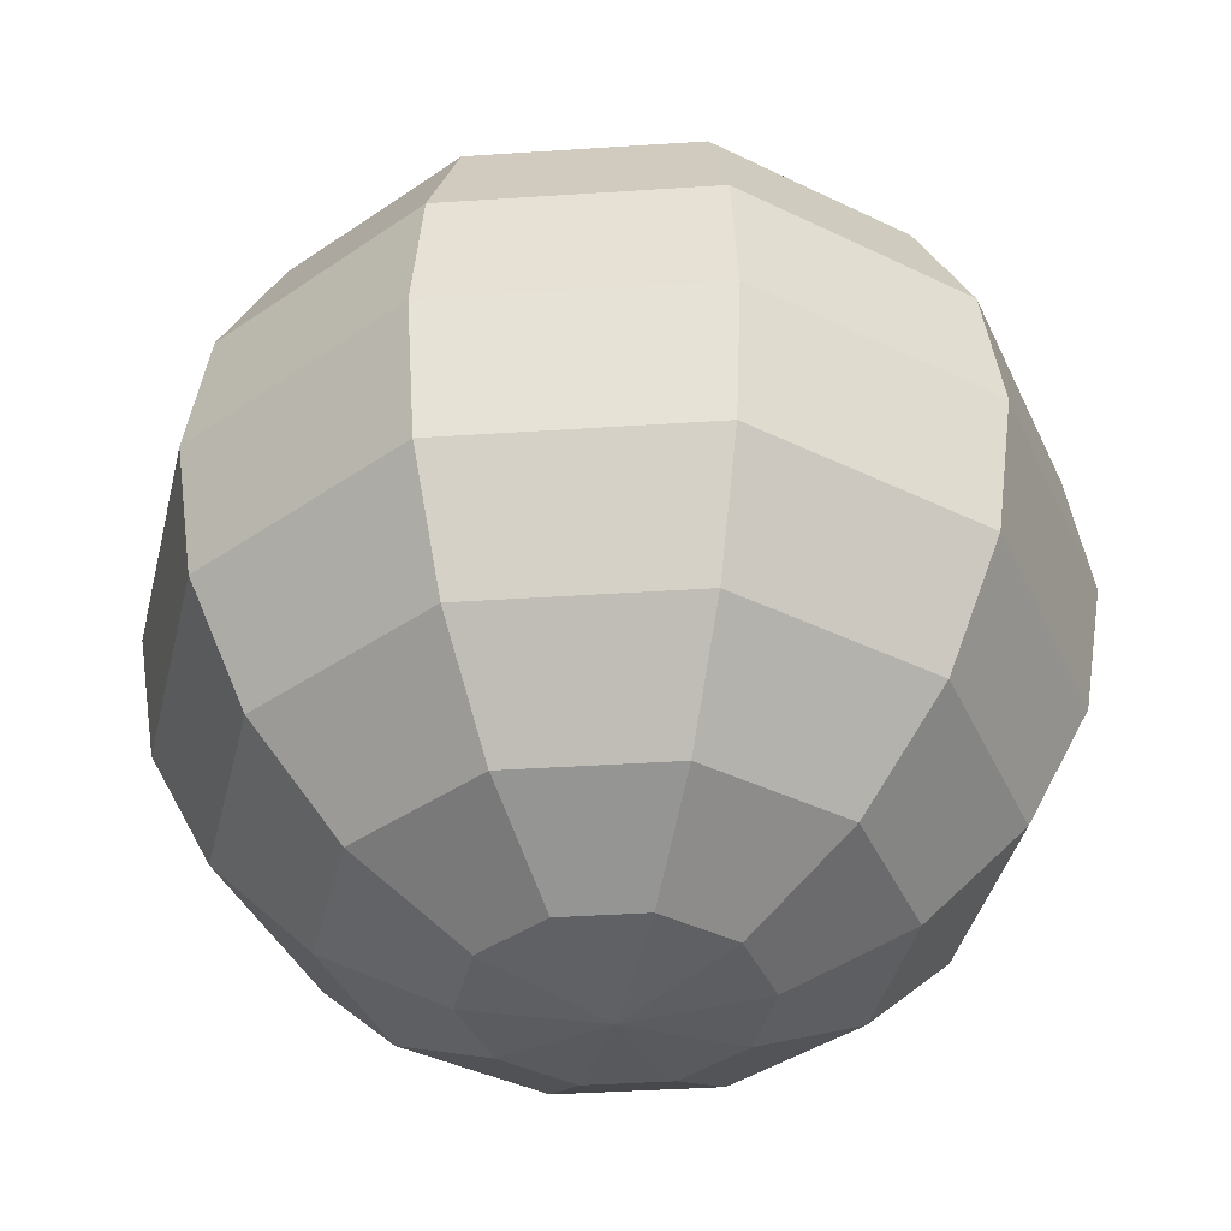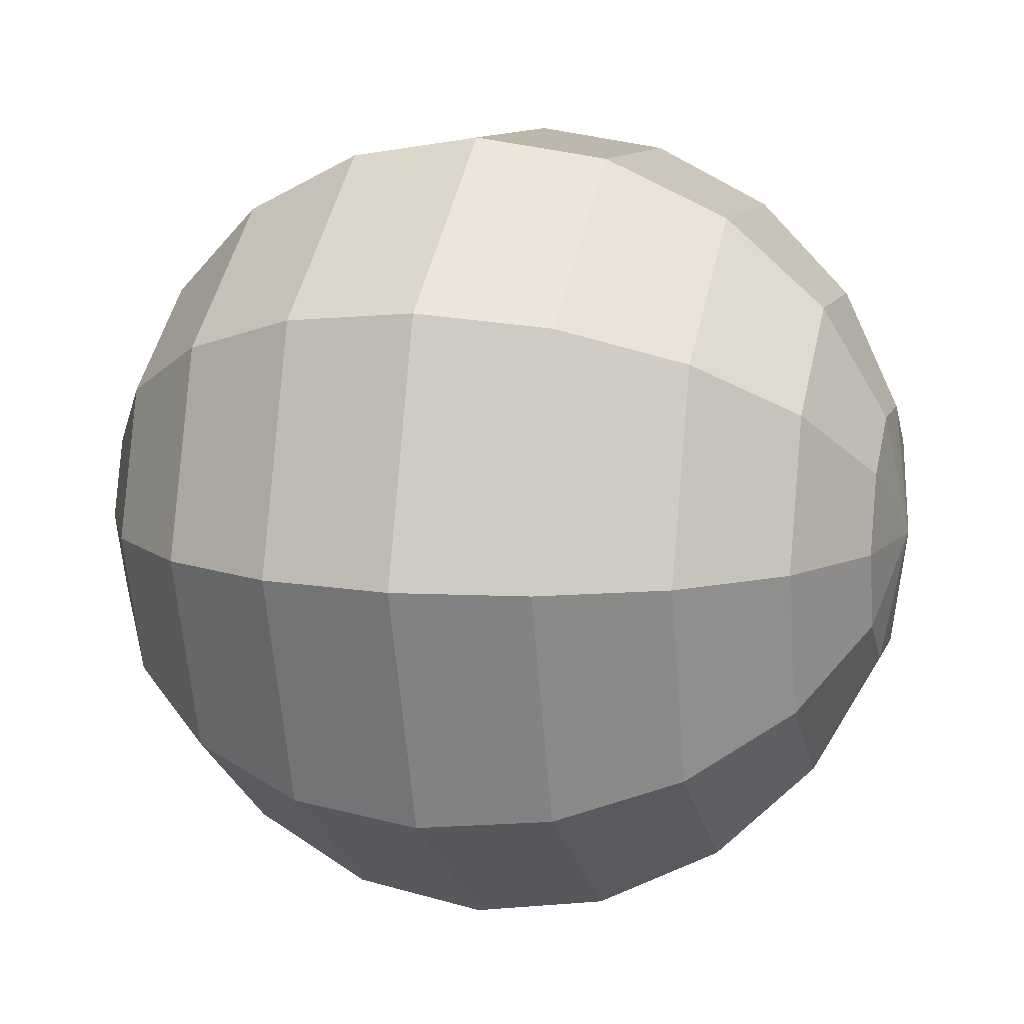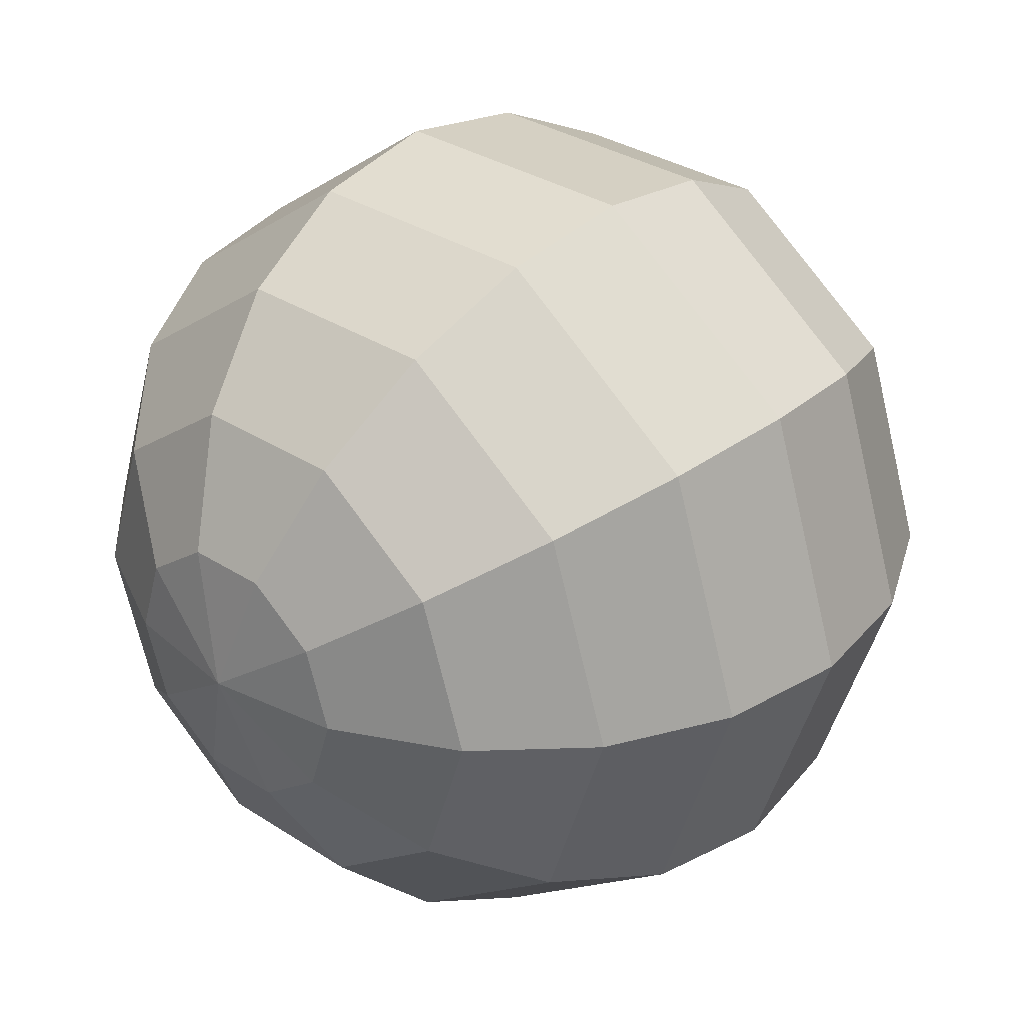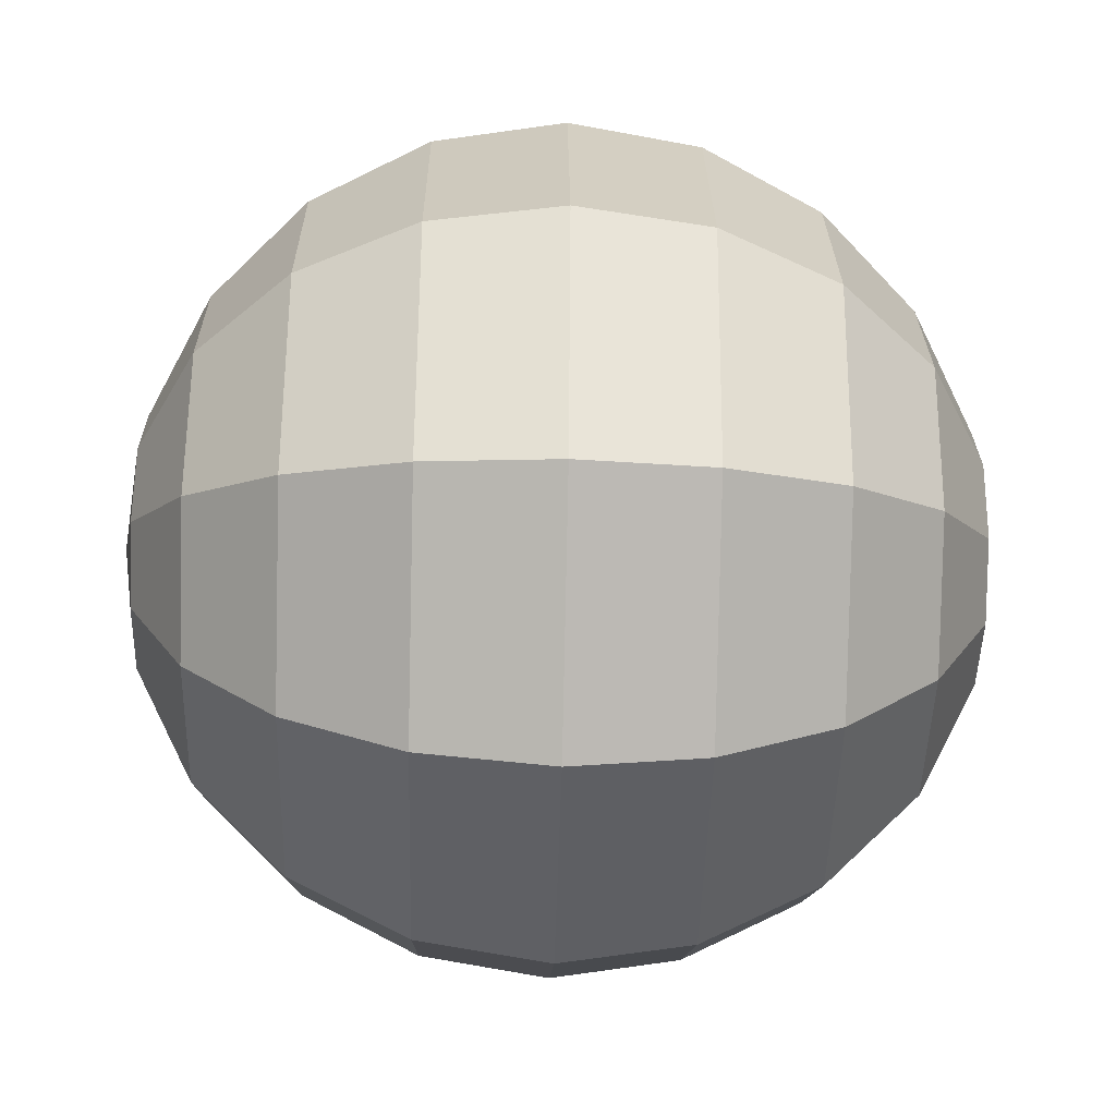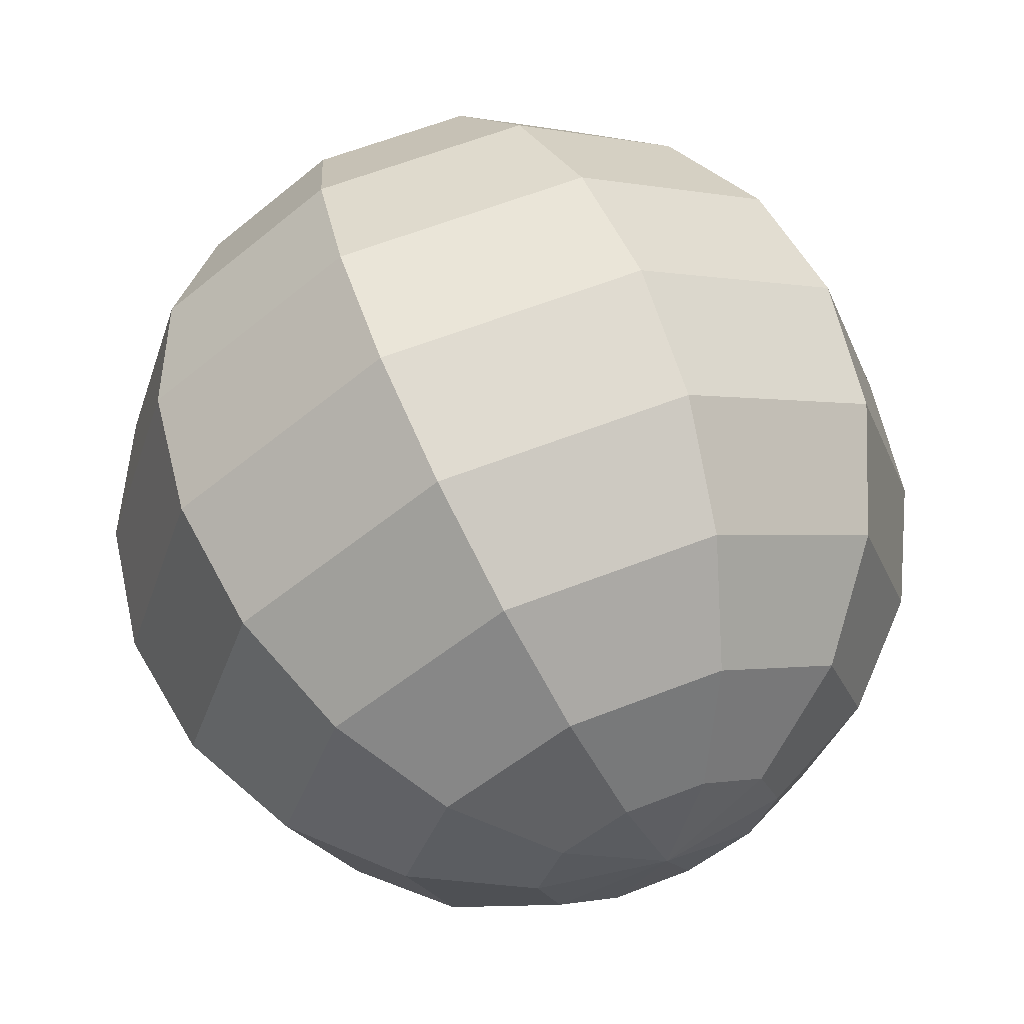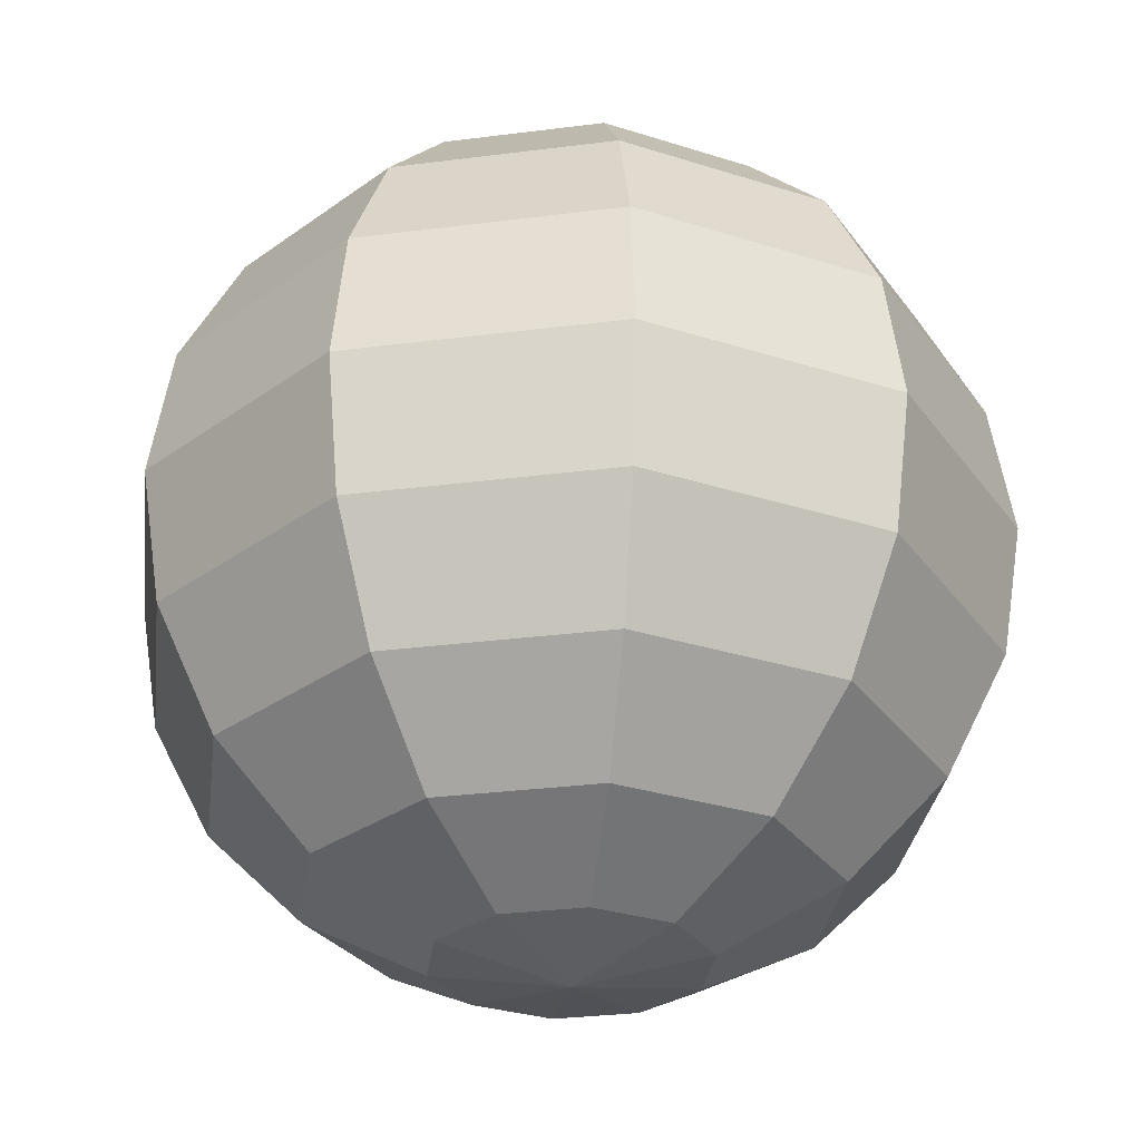
<metadata>
{"format":"obj","ext":"obj","renderer":"f3d","projection":"perspective","resolution":1024,"background":"white","views":[{"elev":-39.6,"azim":-31.3,"up":"+Z"},{"elev":10.5,"azim":-74.4,"up":"+Y"},{"elev":32.1,"azim":42.3,"up":"+Y"},{"elev":-47.3,"azim":88.5,"up":"+Y"},{"elev":62.6,"azim":-21.5,"up":"+Y"},{"elev":-29.8,"azim":118.7,"up":"+Z"}]}
</metadata>
<code>
g default
v 0.0025 0.001816 -0.009511
v 0.000955 0.002939 -0.009511
v -0.000955 0.002939 -0.009511
v -0.0025 0.001816 -0.009511
v -0.00309 -0 -0.009511
v -0.0025 -0.001816 -0.009511
v -0.000955 -0.002939 -0.009511
v 0.000955 -0.002939 -0.009511
v 0.0025 -0.001816 -0.009511
v 0.00309 -0 -0.009511
v 0.004755 0.003455 -0.00809
v 0.001816 0.00559 -0.00809
v -0.001816 0.00559 -0.00809
v -0.004755 0.003455 -0.00809
v -0.005878 -0 -0.00809
v -0.004755 -0.003455 -0.00809
v -0.001816 -0.00559 -0.00809
v 0.001816 -0.00559 -0.00809
v 0.004755 -0.003455 -0.00809
v 0.005878 -0 -0.00809
v 0.006545 0.004755 -0.005878
v 0.0025 0.007694 -0.005878
v -0.0025 0.007694 -0.005878
v -0.006545 0.004755 -0.005878
v -0.00809 -0 -0.005878
v -0.006545 -0.004755 -0.005878
v -0.0025 -0.007694 -0.005878
v 0.0025 -0.007694 -0.005878
v 0.006545 -0.004755 -0.005878
v 0.00809 -0 -0.005878
v 0.007694 0.00559 -0.00309
v 0.002939 0.009045 -0.00309
v -0.002939 0.009045 -0.00309
v -0.007694 0.00559 -0.00309
v -0.009511 -0 -0.00309
v -0.007694 -0.00559 -0.00309
v -0.002939 -0.009045 -0.00309
v 0.002939 -0.009045 -0.00309
v 0.007694 -0.00559 -0.00309
v 0.009511 -0 -0.00309
v 0.00809 0.005878 -0
v 0.00309 0.009511 -0
v -0.00309 0.009511 -0
v -0.00809 0.005878 -0
v -0.01 -0 0
v -0.00809 -0.005878 0
v -0.00309 -0.009511 0
v 0.00309 -0.009511 0
v 0.00809 -0.005878 0
v 0.01 0 0
v 0.007694 0.00559 0.00309
v 0.002939 0.009045 0.00309
v -0.002939 0.009045 0.00309
v -0.007694 0.00559 0.00309
v -0.009511 -0 0.00309
v -0.007694 -0.00559 0.00309
v -0.002939 -0.009045 0.00309
v 0.002939 -0.009045 0.00309
v 0.007694 -0.00559 0.00309
v 0.009511 0 0.00309
v 0.006545 0.004755 0.005878
v 0.0025 0.007694 0.005878
v -0.0025 0.007694 0.005878
v -0.006545 0.004755 0.005878
v -0.00809 -0 0.005878
v -0.006545 -0.004755 0.005878
v -0.0025 -0.007694 0.005878
v 0.0025 -0.007694 0.005878
v 0.006545 -0.004755 0.005878
v 0.00809 0 0.005878
v 0.004755 0.003455 0.00809
v 0.001816 0.00559 0.00809
v -0.001816 0.00559 0.00809
v -0.004755 0.003455 0.00809
v -0.005878 -0 0.00809
v -0.004755 -0.003455 0.00809
v -0.001816 -0.00559 0.00809
v 0.001816 -0.00559 0.00809
v 0.004755 -0.003455 0.00809
v 0.005878 0 0.00809
v 0.0025 0.001816 0.009511
v 0.000955 0.002939 0.009511
v -0.000955 0.002939 0.009511
v -0.0025 0.001816 0.009511
v -0.00309 -0 0.009511
v -0.0025 -0.001816 0.009511
v -0.000955 -0.002939 0.009511
v 0.000955 -0.002939 0.009511
v 0.0025 -0.001816 0.009511
v 0.00309 0 0.009511
v 0 -0 -0.01
v 0 0 0.01
g pSphere1
f 1 2 11
f 11 2 12
f 2 3 12
f 12 3 13
f 3 4 13
f 13 4 14
f 4 5 14
f 14 5 15
f 5 6 15
f 15 6 16
f 6 7 16
f 16 7 17
f 7 8 17
f 17 8 18
f 8 9 18
f 18 9 19
f 9 10 19
f 19 10 20
f 10 1 20
f 20 1 11
f 11 12 21
f 21 12 22
f 12 13 22
f 22 13 23
f 13 14 23
f 23 14 24
f 14 15 24
f 24 15 25
f 15 16 25
f 25 16 26
f 16 17 26
f 26 17 27
f 17 18 27
f 27 18 28
f 18 19 28
f 28 19 29
f 19 20 29
f 29 20 30
f 20 11 30
f 30 11 21
f 21 22 31
f 31 22 32
f 22 23 32
f 32 23 33
f 23 24 33
f 33 24 34
f 24 25 34
f 34 25 35
f 25 26 35
f 35 26 36
f 26 27 36
f 36 27 37
f 27 28 37
f 37 28 38
f 28 29 38
f 38 29 39
f 29 30 39
f 39 30 40
f 30 21 40
f 40 21 31
f 31 32 41
f 41 32 42
f 32 33 42
f 42 33 43
f 33 34 43
f 43 34 44
f 34 35 44
f 44 35 45
f 35 36 45
f 45 36 46
f 36 37 46
f 46 37 47
f 37 38 47
f 47 38 48
f 38 39 48
f 48 39 49
f 39 40 49
f 49 40 50
f 40 31 50
f 50 31 41
f 41 42 51
f 51 42 52
f 42 43 52
f 52 43 53
f 43 44 53
f 53 44 54
f 44 45 54
f 54 45 55
f 45 46 55
f 55 46 56
f 46 47 56
f 56 47 57
f 47 48 57
f 57 48 58
f 48 49 58
f 58 49 59
f 49 50 59
f 59 50 60
f 50 41 60
f 60 41 51
f 51 52 61
f 61 52 62
f 52 53 62
f 62 53 63
f 53 54 63
f 63 54 64
f 54 55 64
f 64 55 65
f 55 56 65
f 65 56 66
f 56 57 66
f 66 57 67
f 57 58 67
f 67 58 68
f 58 59 68
f 68 59 69
f 59 60 69
f 69 60 70
f 60 51 70
f 70 51 61
f 61 62 71
f 71 62 72
f 62 63 72
f 72 63 73
f 63 64 73
f 73 64 74
f 64 65 74
f 74 65 75
f 65 66 75
f 75 66 76
f 66 67 76
f 76 67 77
f 67 68 77
f 77 68 78
f 68 69 78
f 78 69 79
f 69 70 79
f 79 70 80
f 70 61 80
f 80 61 71
f 71 72 81
f 81 72 82
f 72 73 82
f 82 73 83
f 73 74 83
f 83 74 84
f 74 75 84
f 84 75 85
f 75 76 85
f 85 76 86
f 76 77 86
f 86 77 87
f 77 78 87
f 87 78 88
f 78 79 88
f 88 79 89
f 79 80 89
f 89 80 90
f 80 71 90
f 90 71 81
f 2 1 91
f 3 2 91
f 4 3 91
f 5 4 91
f 6 5 91
f 7 6 91
f 8 7 91
f 9 8 91
f 10 9 91
f 1 10 91
f 81 82 92
f 82 83 92
f 83 84 92
f 84 85 92
f 85 86 92
f 86 87 92
f 87 88 92
f 88 89 92
f 89 90 92
f 90 81 92
g default
v 0.0025 0.001816 -0.009511
v 0.000955 0.002939 -0.009511
v -0.000955 0.002939 -0.009511
v -0.0025 0.001816 -0.009511
v -0.00309 -0 -0.009511
v -0.0025 -0.001816 -0.009511
v -0.000955 -0.002939 -0.009511
v 0.000955 -0.002939 -0.009511
v 0.0025 -0.001816 -0.009511
v 0.00309 -0 -0.009511
v 0.004755 0.003455 -0.00809
v 0.001816 0.00559 -0.00809
v -0.001816 0.00559 -0.00809
v -0.004755 0.003455 -0.00809
v -0.005878 -0 -0.00809
v -0.004755 -0.003455 -0.00809
v -0.001816 -0.00559 -0.00809
v 0.001816 -0.00559 -0.00809
v 0.004755 -0.003455 -0.00809
v 0.005878 -0 -0.00809
v 0.006545 0.004755 -0.005878
v 0.0025 0.007694 -0.005878
v -0.0025 0.007694 -0.005878
v -0.006545 0.004755 -0.005878
v -0.00809 -0 -0.005878
v -0.006545 -0.004755 -0.005878
v -0.0025 -0.007694 -0.005878
v 0.0025 -0.007694 -0.005878
v 0.006545 -0.004755 -0.005878
v 0.00809 -0 -0.005878
v 0.007694 0.00559 -0.00309
v 0.002939 0.009045 -0.00309
v -0.002939 0.009045 -0.00309
v -0.007694 0.00559 -0.00309
v -0.009511 -0 -0.00309
v -0.007694 -0.00559 -0.00309
v -0.002939 -0.009045 -0.00309
v 0.002939 -0.009045 -0.00309
v 0.007694 -0.00559 -0.00309
v 0.009511 -0 -0.00309
v 0.00809 0.005878 -0
v 0.00309 0.009511 -0
v -0.00309 0.009511 -0
v -0.00809 0.005878 -0
v -0.01 -0 0
v -0.00809 -0.005878 0
v -0.00309 -0.009511 0
v 0.00309 -0.009511 0
v 0.00809 -0.005878 0
v 0.01 0 0
v 0.007694 0.00559 0.00309
v 0.002939 0.009045 0.00309
v -0.002939 0.009045 0.00309
v -0.007694 0.00559 0.00309
v -0.009511 -0 0.00309
v -0.007694 -0.00559 0.00309
v -0.002939 -0.009045 0.00309
v 0.002939 -0.009045 0.00309
v 0.007694 -0.00559 0.00309
v 0.009511 0 0.00309
v 0.006545 0.004755 0.005878
v 0.0025 0.007694 0.005878
v -0.0025 0.007694 0.005878
v -0.006545 0.004755 0.005878
v -0.00809 -0 0.005878
v -0.006545 -0.004755 0.005878
v -0.0025 -0.007694 0.005878
v 0.0025 -0.007694 0.005878
v 0.006545 -0.004755 0.005878
v 0.00809 0 0.005878
v 0.004755 0.003455 0.00809
v 0.001816 0.00559 0.00809
v -0.001816 0.00559 0.00809
v -0.004755 0.003455 0.00809
v -0.005878 -0 0.00809
v -0.004755 -0.003455 0.00809
v -0.001816 -0.00559 0.00809
v 0.001816 -0.00559 0.00809
v 0.004755 -0.003455 0.00809
v 0.005878 0 0.00809
v 0.0025 0.001816 0.009511
v 0.000955 0.002939 0.009511
v -0.000955 0.002939 0.009511
v -0.0025 0.001816 0.009511
v -0.00309 -0 0.009511
v -0.0025 -0.001816 0.009511
v -0.000955 -0.002939 0.009511
v 0.000955 -0.002939 0.009511
v 0.0025 -0.001816 0.009511
v 0.00309 0 0.009511
v 0 -0 -0.01
v 0 0 0.01
g pSphere1
f 93 94 103
f 103 94 104
f 94 95 104
f 104 95 105
f 95 96 105
f 105 96 106
f 96 97 106
f 106 97 107
f 97 98 107
f 107 98 108
f 98 99 108
f 108 99 109
f 99 100 109
f 109 100 110
f 100 101 110
f 110 101 111
f 101 102 111
f 111 102 112
f 102 93 112
f 112 93 103
f 103 104 113
f 113 104 114
f 104 105 114
f 114 105 115
f 105 106 115
f 115 106 116
f 106 107 116
f 116 107 117
f 107 108 117
f 117 108 118
f 108 109 118
f 118 109 119
f 109 110 119
f 119 110 120
f 110 111 120
f 120 111 121
f 111 112 121
f 121 112 122
f 112 103 122
f 122 103 113
f 113 114 123
f 123 114 124
f 114 115 124
f 124 115 125
f 115 116 125
f 125 116 126
f 116 117 126
f 126 117 127
f 117 118 127
f 127 118 128
f 118 119 128
f 128 119 129
f 119 120 129
f 129 120 130
f 120 121 130
f 130 121 131
f 121 122 131
f 131 122 132
f 122 113 132
f 132 113 123
f 123 124 133
f 133 124 134
f 124 125 134
f 134 125 135
f 125 126 135
f 135 126 136
f 126 127 136
f 136 127 137
f 127 128 137
f 137 128 138
f 128 129 138
f 138 129 139
f 129 130 139
f 139 130 140
f 130 131 140
f 140 131 141
f 131 132 141
f 141 132 142
f 132 123 142
f 142 123 133
f 133 134 143
f 143 134 144
f 134 135 144
f 144 135 145
f 135 136 145
f 145 136 146
f 136 137 146
f 146 137 147
f 137 138 147
f 147 138 148
f 138 139 148
f 148 139 149
f 139 140 149
f 149 140 150
f 140 141 150
f 150 141 151
f 141 142 151
f 151 142 152
f 142 133 152
f 152 133 143
f 143 144 153
f 153 144 154
f 144 145 154
f 154 145 155
f 145 146 155
f 155 146 156
f 146 147 156
f 156 147 157
f 147 148 157
f 157 148 158
f 148 149 158
f 158 149 159
f 149 150 159
f 159 150 160
f 150 151 160
f 160 151 161
f 151 152 161
f 161 152 162
f 152 143 162
f 162 143 153
f 153 154 163
f 163 154 164
f 154 155 164
f 164 155 165
f 155 156 165
f 165 156 166
f 156 157 166
f 166 157 167
f 157 158 167
f 167 158 168
f 158 159 168
f 168 159 169
f 159 160 169
f 169 160 170
f 160 161 170
f 170 161 171
f 161 162 171
f 171 162 172
f 162 153 172
f 172 153 163
f 163 164 173
f 173 164 174
f 164 165 174
f 174 165 175
f 165 166 175
f 175 166 176
f 166 167 176
f 176 167 177
f 167 168 177
f 177 168 178
f 168 169 178
f 178 169 179
f 169 170 179
f 179 170 180
f 170 171 180
f 180 171 181
f 171 172 181
f 181 172 182
f 172 163 182
f 182 163 173
f 94 93 183
f 95 94 183
f 96 95 183
f 97 96 183
f 98 97 183
f 99 98 183
f 100 99 183
f 101 100 183
f 102 101 183
f 93 102 183
f 173 174 184
f 174 175 184
f 175 176 184
f 176 177 184
f 177 178 184
f 178 179 184
f 179 180 184
f 180 181 184
f 181 182 184
f 182 173 184

</code>
